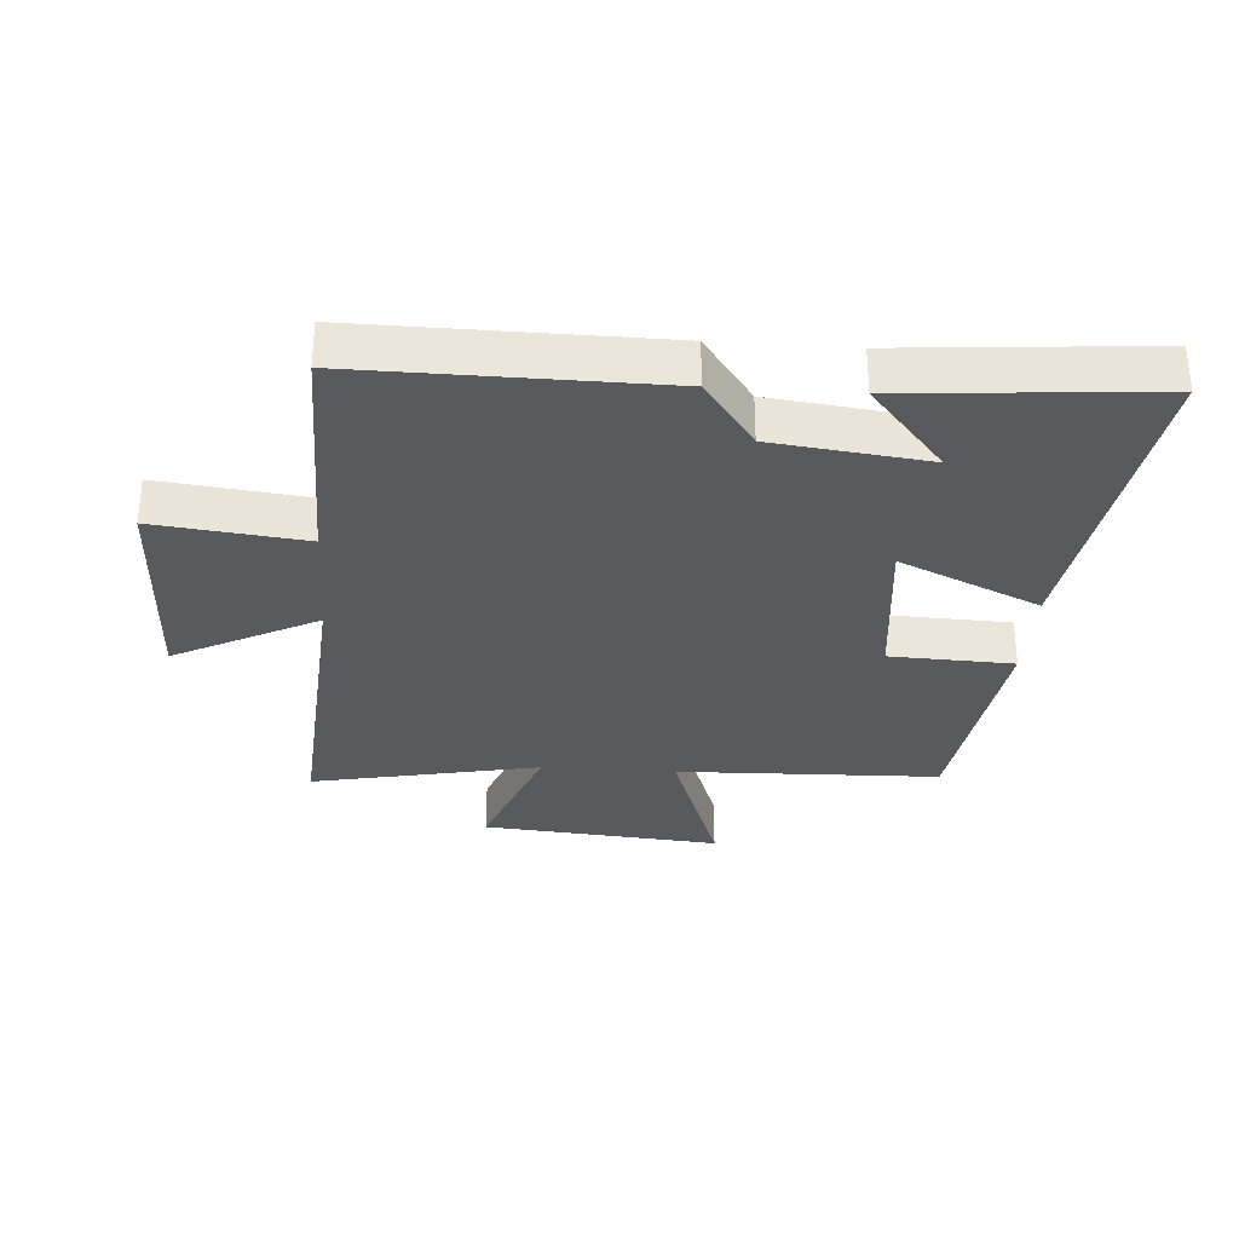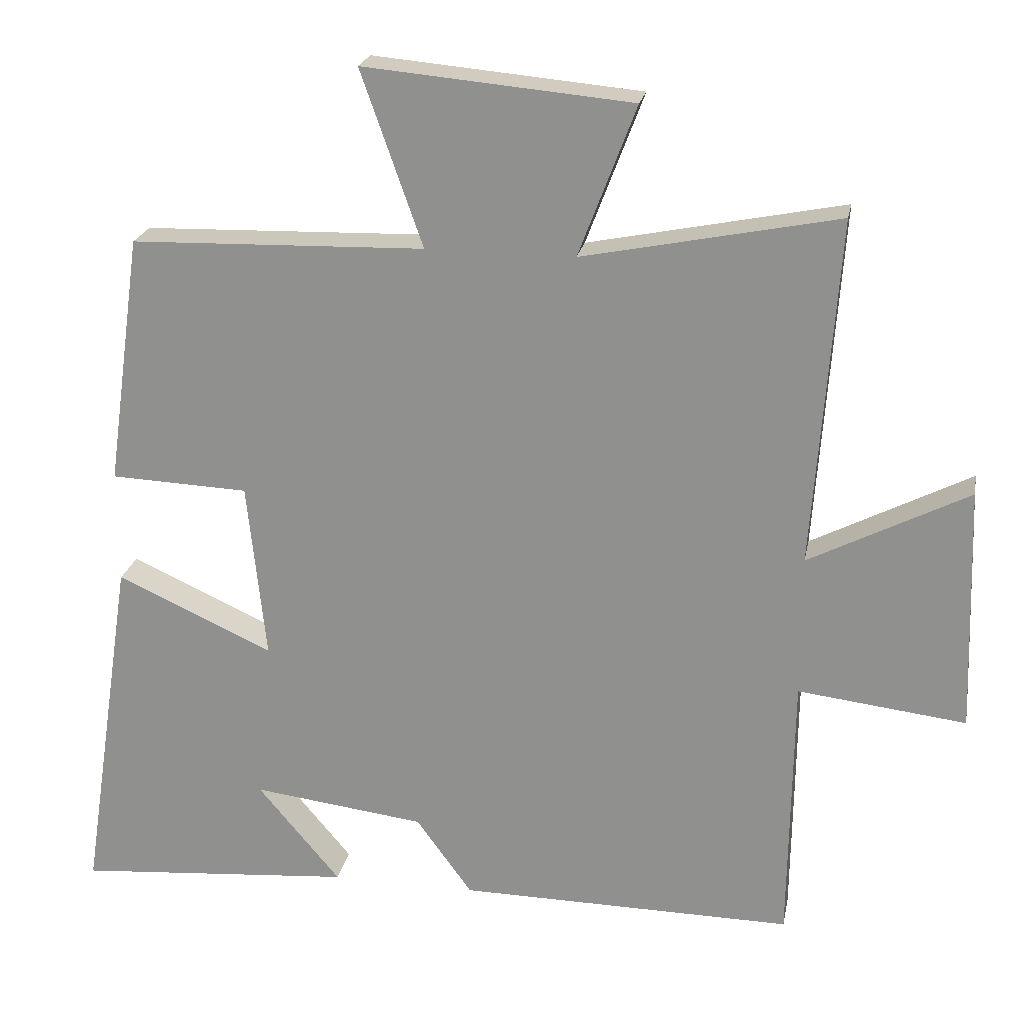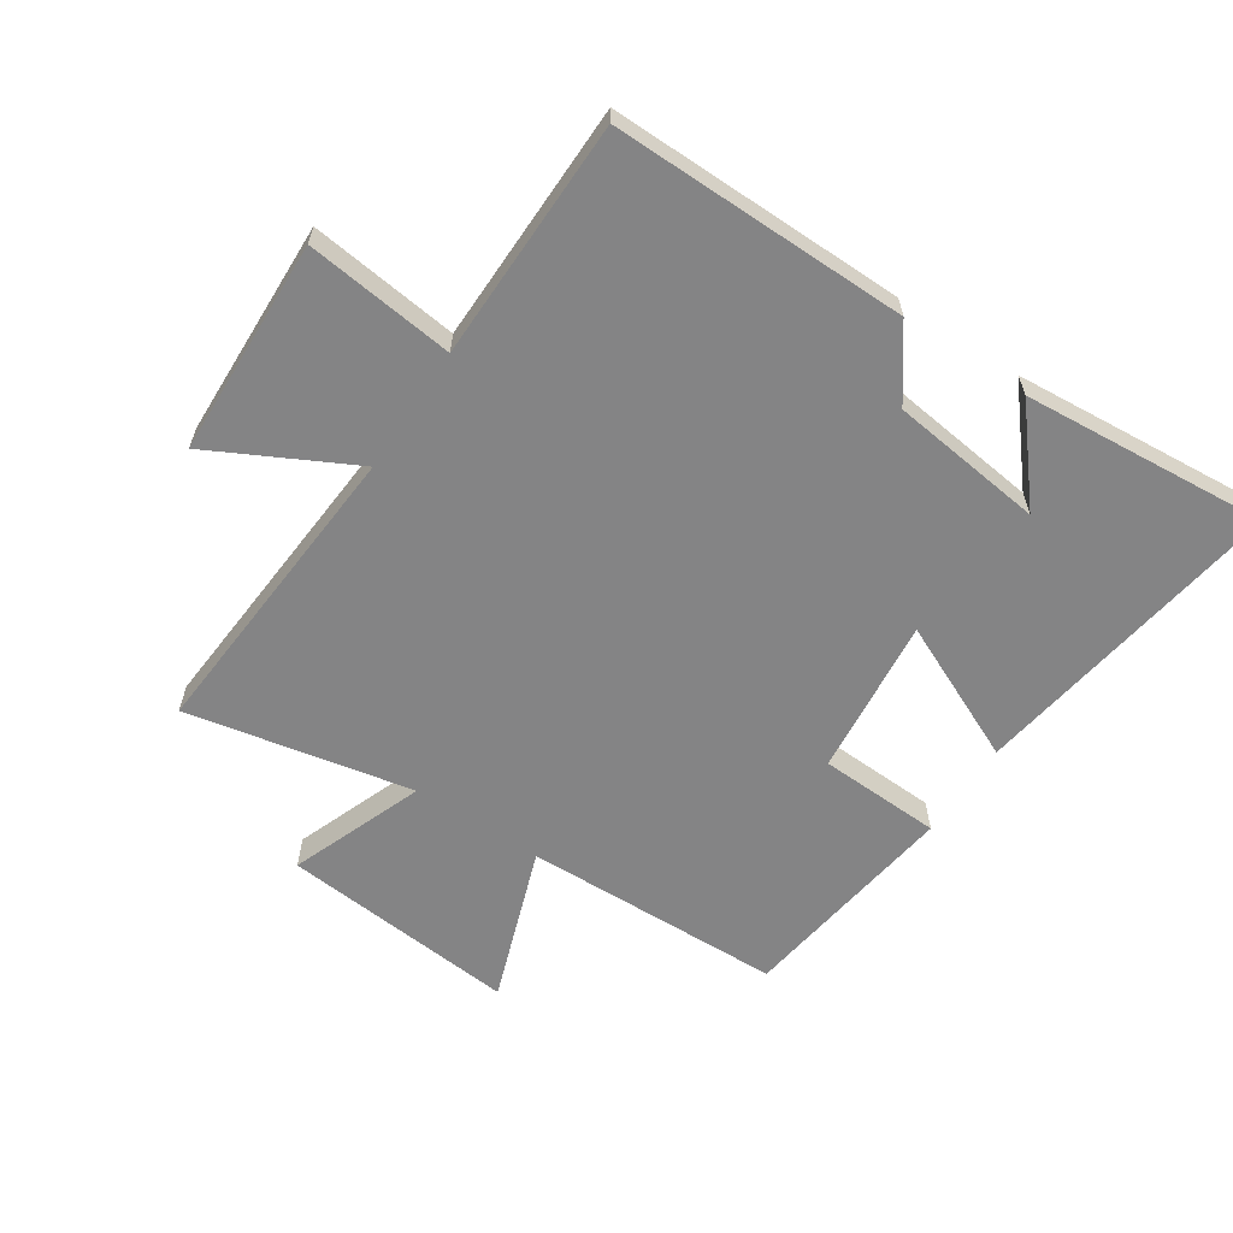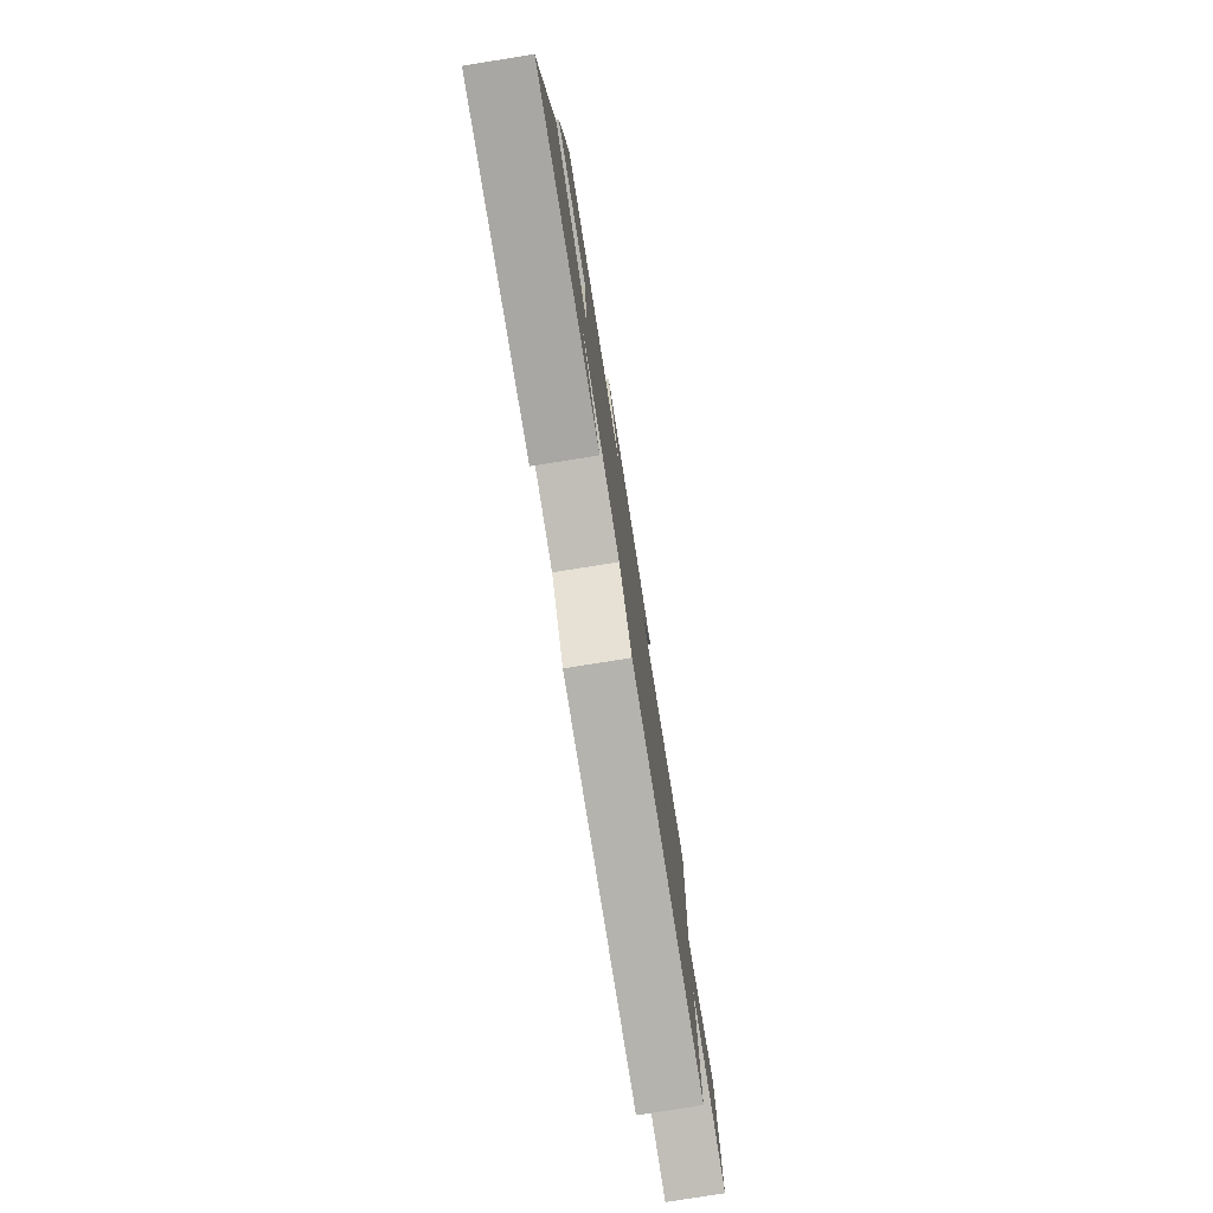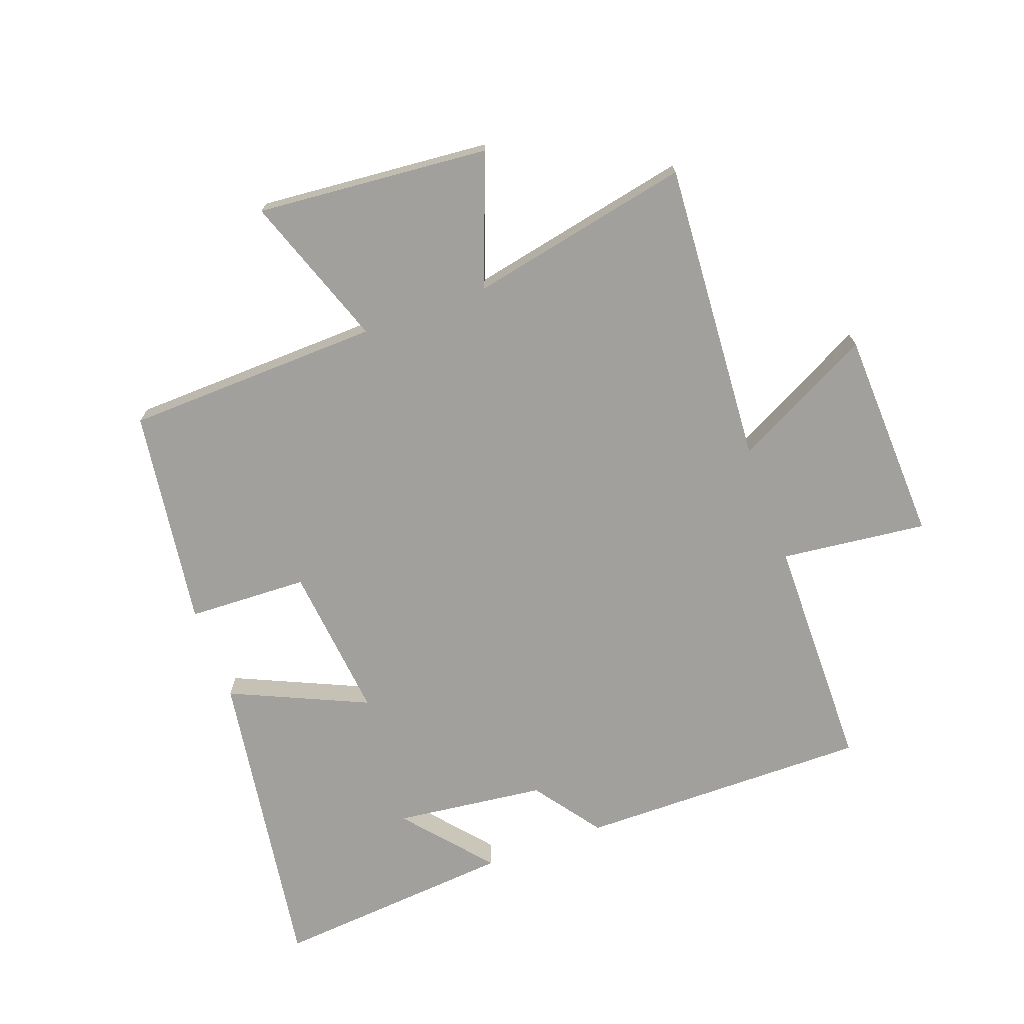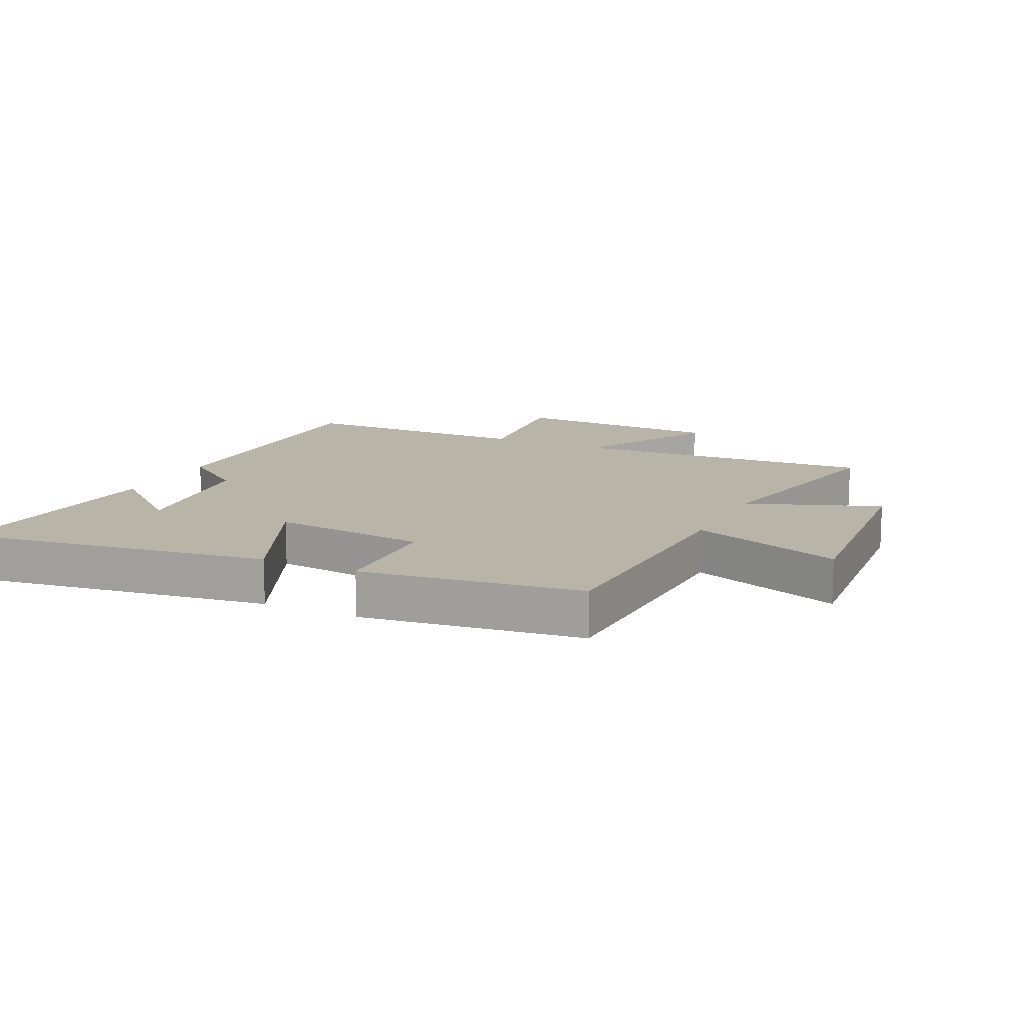
<metadata>
{"format":"obj","ext":"obj","renderer":"f3d","projection":"perspective","resolution":1024,"background":"white","views":[{"elev":-31.4,"azim":176.0,"up":"+Y"},{"elev":22.3,"azim":10.8,"up":"+Z"},{"elev":-61.5,"azim":146.5,"up":"+Y"},{"elev":-79.3,"azim":-81.0,"up":"+Z"},{"elev":-71.7,"azim":20.2,"up":"+Y"},{"elev":13.2,"azim":-64.0,"up":"+Y"}]}
</metadata>
<code>
v -0.577 0.07 -0.532
v -0.5 0.07 -0.027
v -0.279 0.07 -0.127
v -0.305 0.07 0.125
v -0.5 0.07 0.133
v -0.45 0.07 0.488
v -0.035 0.07 0.5
v -0.122 0.07 0.747
v 0.256 0.07 0.713
v 0.175 0.07 0.5
v 0.535 0.07 0.573
v 0.5 0.07 0.081
v 0.725 0.07 0.197
v 0.737 0.07 -0.149
v 0.5 0.07 -0.121
v 0.495 0.07 -0.505
v 0.022 0.07 -0.5
v -0.057 0.07 -0.391
v -0.301 0.07 -0.361
v -0.184 0.07 -0.5
v -0.577 0 -0.532
v -0.5 0 -0.027
v -0.279 0 -0.127
v -0.305 0 0.125
v -0.5 0 0.133
v -0.45 0 0.488
v -0.035 0 0.5
v -0.122 0 0.747
v 0.256 0 0.713
v 0.175 0 0.5
v 0.535 0 0.573
v 0.5 0 0.081
v 0.725 0 0.197
v 0.737 0 -0.149
v 0.5 0 -0.121
v 0.495 0 -0.505
v 0.022 0 -0.5
v -0.057 0 -0.391
v -0.301 0 -0.361
v -0.184 0 -0.5
f 19 20 1
f 15 16 17 18
f 15 18 19
f 12 13 14 15
f 12 15 19
f 10 11 12 19
f 7 8 9 10
f 4 5 6 7
f 3 4 7 10
f 19 1 2 3
f 3 10 19
f 21 40 39
f 38 37 36 35
f 39 38 35
f 35 34 33 32
f 39 35 32
f 39 32 31 30
f 30 29 28 27
f 27 26 25 24
f 30 27 24 23
f 23 22 21 39
f 39 30 23
f 1 21 22 2
f 2 22 23 3
f 3 23 24 4
f 4 24 25 5
f 5 25 26 6
f 6 26 27 7
f 7 27 28 8
f 8 28 29 9
f 9 29 30 10
f 10 30 31 11
f 11 31 32 12
f 12 32 33 13
f 13 33 34 14
f 14 34 35 15
f 15 35 36 16
f 16 36 37 17
f 17 37 38 18
f 18 38 39 19
f 19 39 40 20
f 20 40 21 1

</code>
